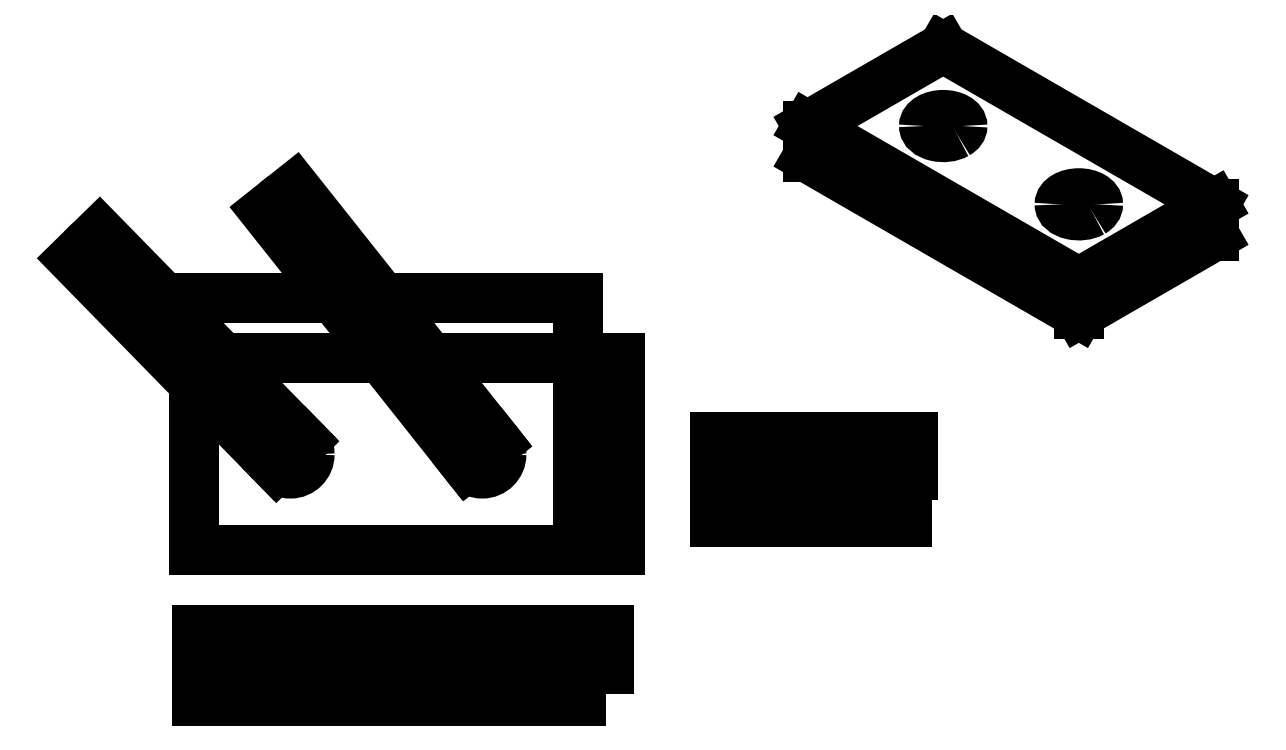
<metadata>
{"format":"dxf","ext":"dxf","renderer":"ezdxf+matplotlib","layout":"modelspace","background":"white","min_lineweight":24,"dpi":150}
</metadata>
<code>
0
SECTION
2
ENTITIES
0
LINE
8
VIEW
10
282.6
20
146.9
30
0
11
282.6
21
155.1
31
0
0
LINE
8
VIEW
10
211.9
20
195.9
30
0
11
282.6
21
155.1
31
0
0
LINE
8
VIEW
10
247.3
20
126.5
30
0
11
247.3
21
134.7
31
0
0
LINE
8
VIEW
10
282.6
20
146.9
30
0
11
247.3
21
126.5
31
0
0
LINE
8
VIEW
10
282.6
20
155.1
30
0
11
247.3
21
134.7
31
0
0
LINE
8
VIEW
10
176.5
20
167.4
30
0
11
176.5
21
175.5
31
0
0
LINE
8
VIEW
10
247.3
20
126.5
30
0
11
176.5
21
167.4
31
0
0
LINE
8
VIEW
10
247.3
20
134.7
30
0
11
176.5
21
175.5
31
0
0
LINE
8
VIEW
10
176.5
20
175.5
30
0
11
211.9
21
195.9
31
0
0
ELLIPSE
8
VIEW
10
247.3
20
155.1
30
0
11
5
21
3.062e-16
31
0
210
0
220
0
230
1
40
0.5774
41
5.498
42
6.283
0
ELLIPSE
8
VIEW
10
247.3
20
155.1
30
0
11
5
21
3.062e-16
31
0
210
0
220
0
230
1
40
0.5774
41
0
42
3.142
0
ELLIPSE
8
VIEW
10
247.3
20
155.1
30
0
11
5
21
3.062e-16
31
0
210
0
220
0
230
1
40
0.5774
41
3.142
42
5.498
0
ELLIPSE
8
VIEW
10
211.9
20
175.5
30
0
11
5
21
3.062e-16
31
0
210
0
220
0
230
1
40
0.5774
41
5.498
42
6.283
0
ELLIPSE
8
VIEW
10
211.9
20
175.5
30
0
11
5
21
3.062e-16
31
0
210
0
220
0
230
1
40
0.5774
41
0
42
3.142
0
ELLIPSE
8
VIEW
10
211.9
20
175.5
30
0
11
5
21
3.062e-16
31
0
210
0
220
0
230
1
40
0.5774
41
3.142
42
5.498
0
LINE
8
VIEW001
10
117.4
20
34.1
30
0
11
117.4
21
44.1
31
0
0
LINE
8
VIEW001
10
17.42
20
34.1
30
0
11
17.42
21
44.1
31
0
0
LINE
8
VIEW001
10
117.4
20
34.1
30
0
11
17.42
21
34.1
31
0
0
LINE
8
VIEW001
10
117.4
20
44.1
30
0
11
17.42
21
44.1
31
0
0
LINE
8
VIEW002
10
202.5
20
84.47
30
0
11
202.5
21
94.47
31
0
0
LINE
8
VIEW002
10
152.5
20
84.47
30
0
11
152.5
21
94.47
31
0
0
LINE
8
VIEW002
10
202.5
20
84.47
30
0
11
152.5
21
84.47
31
0
0
LINE
8
VIEW002
10
202.5
20
94.47
30
0
11
152.5
21
94.47
31
0
0
LINE
8
VIEW003
10
16.73
20
114.9
30
0
11
116.7
21
114.9
31
0
0
LINE
8
VIEW003
10
116.7
20
114.9
30
0
11
116.7
21
64.94
31
0
0
LINE
8
VIEW003
10
116.7
20
64.94
30
0
11
16.73
21
64.94
31
0
0
LINE
8
VIEW003
10
16.73
20
64.94
30
0
11
16.73
21
114.9
31
0
0
CIRCLE
8
VIEW003
10
91.73
20
89.94
30
0
40
5
0
CIRCLE
8
VIEW003
10
41.73
20
89.94
30
0
40
5
0
DIMENSION
8
DIMENSION
2
*D0
10
67.08
20
130.7
30
0
11
67.08
21
135.7
31
0
70
    32
1
100
3
STANDARD
13
16.73
23
114.9
33
0
14
116.7
24
114.9
34
0
0
DIMENSION
8
DIMENSION001
2
*D1
10
127.6
20
90.72
30
0
11
122.6
21
90.72
31
0
70
    32
1
50
3
STANDARD
13
116.7
23
114.9
33
0
14
116.7
24
64.94
34
0
50
90
0
DIMENSION
8
DIMENSION002
2
*D2
10
175.1
20
72.31
30
0
11
175.1
21
67.31
31
0
70
    32
1
50
3
STANDARD
13
202.5
23
84.47
33
0
14
152.5
24
84.47
34
0
0
DIMENSION
8
DIMENSION003
2
*D3
10
204
20
91.97
30
0
11
209
21
91.97
31
0
70
    32
1
10
3
STANDARD
13
202.5
23
84.47
33
0
14
202.5
24
94.47
34
0
50
90
0
DIMENSION
8
DIMENSION004
2
*D4
10
124.8
20
41.6
30
0
11
129.8
21
41.6
31
0
70
    32
1
10
3
STANDARD
13
117.4
23
34.1
33
0
14
117.4
24
44.1
34
0
50
90
0
DIMENSION
8
DIMENSION005
2
*D5
10
67.08
20
25.73
30
0
11
67.08
21
20.73
31
0
70
    32
1
100
3
STANDARD
13
117.4
23
34.1
33
0
14
17.42
24
34.1
34
0
0
LINE
8
0
10
38.16
20
86.45
30
0
11
45.31
21
93.44
31
0
0
DIMENSION
360
10621
8
DIMENSION
2
*D21
10
-7.146
20
147
30
0
11
-12.1
21
145
31
0
70
    32
1
{\Q0;%%C}<>
3
STANDARD
13
38.16
23
86.45
33
0
14
45.31
24
93.44
34
0
50
44.38
0
LINE
8
0
10
87.82
20
86.84
30
0
11
95.65
21
93.05
31
0
0
DIMENSION
360
10646
8
DIMENSION
2
*D23
10
43.61
20
158.6
30
0
11
40.14
21
155.9
31
0
70
   160
1
{\Q0;%%C}<>
3
STANDARD
13
87.82
23
86.84
33
0
14
95.65
24
93.05
34
0
50
38.44
0
ENDSEC
0
EOF

</code>
